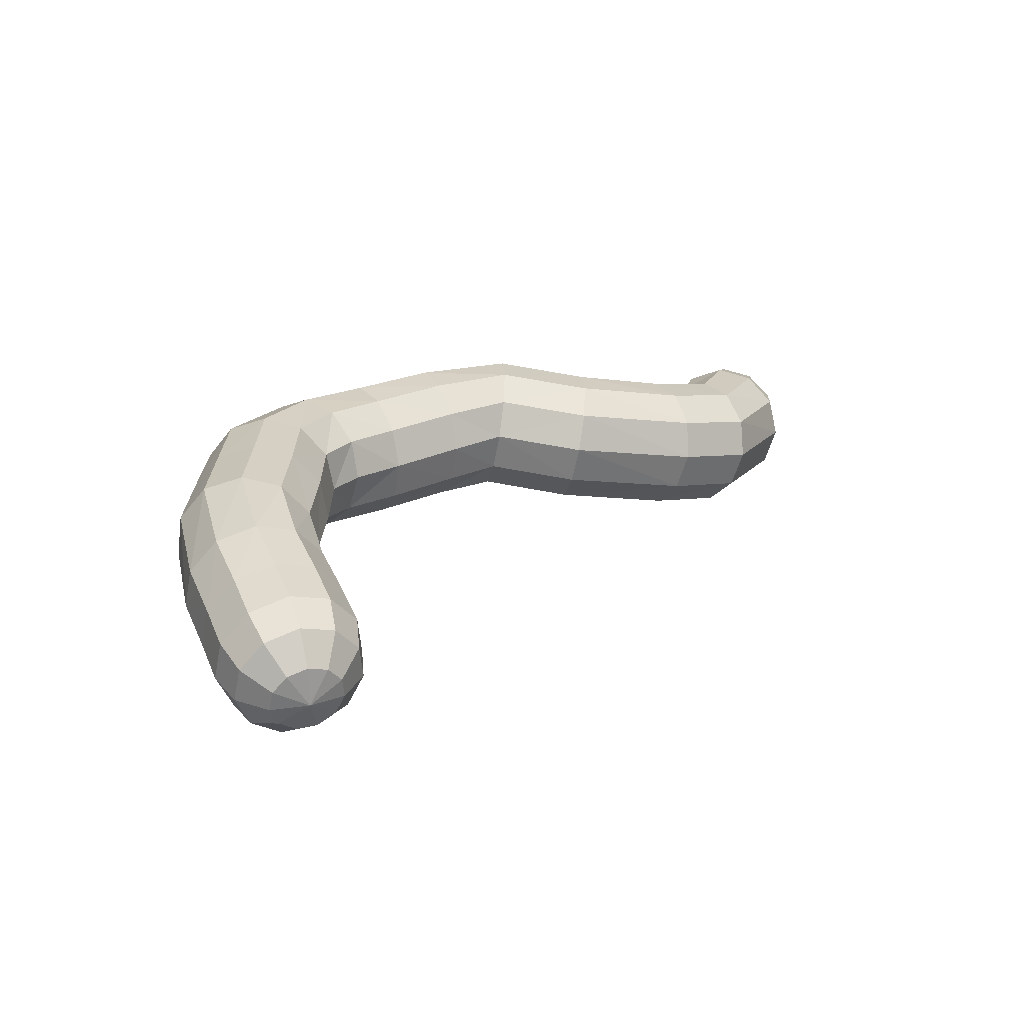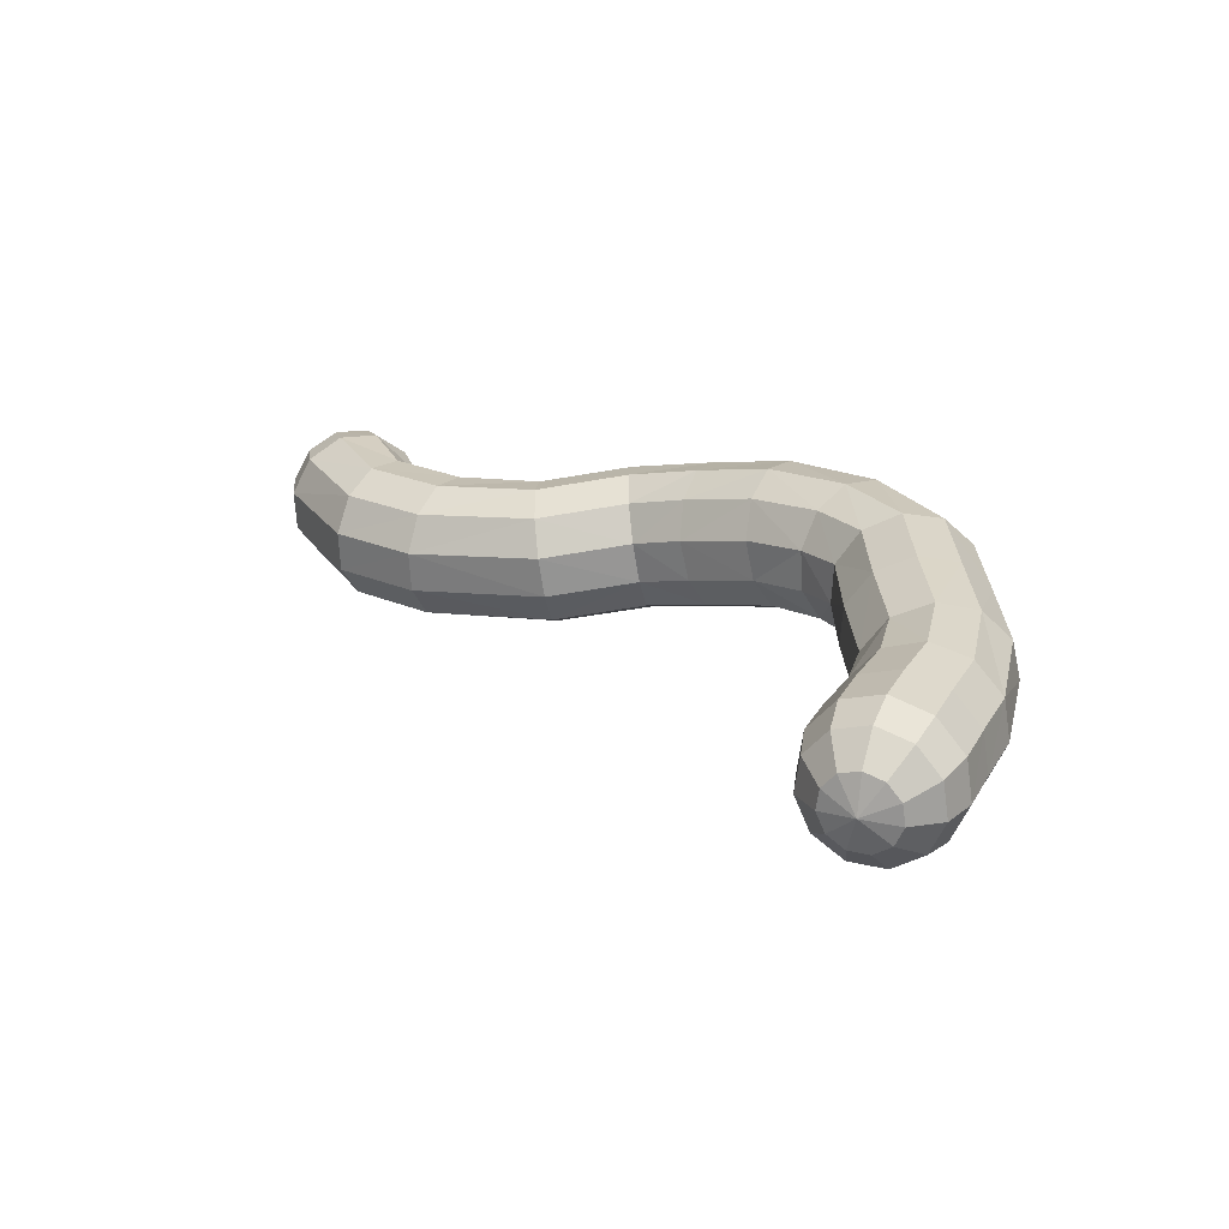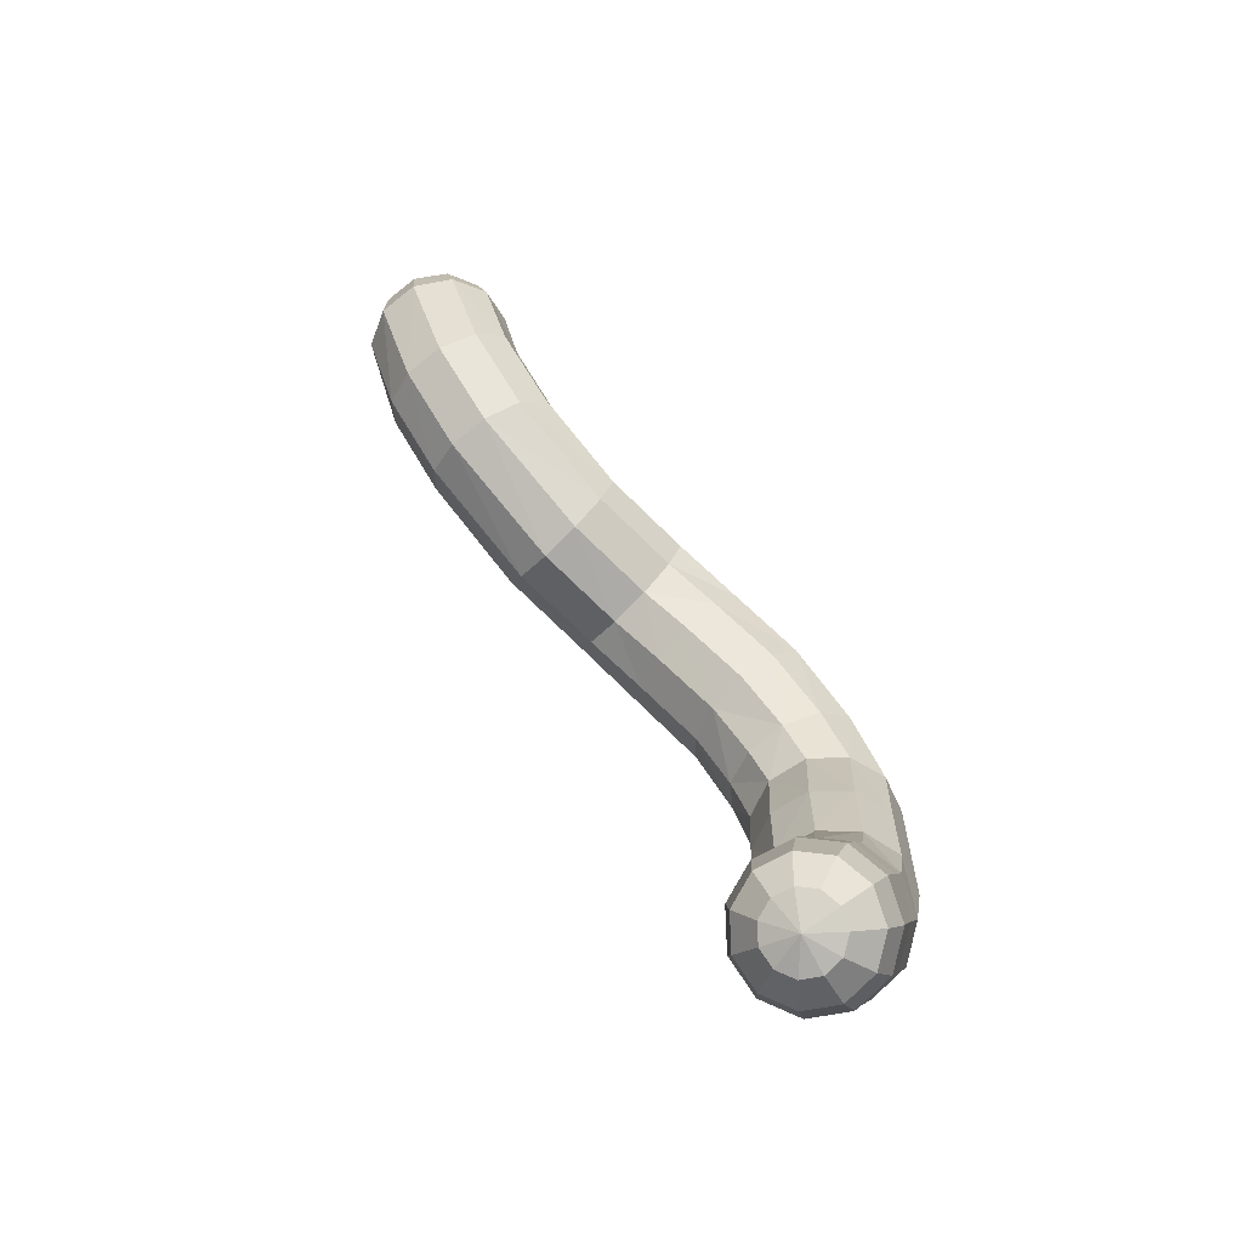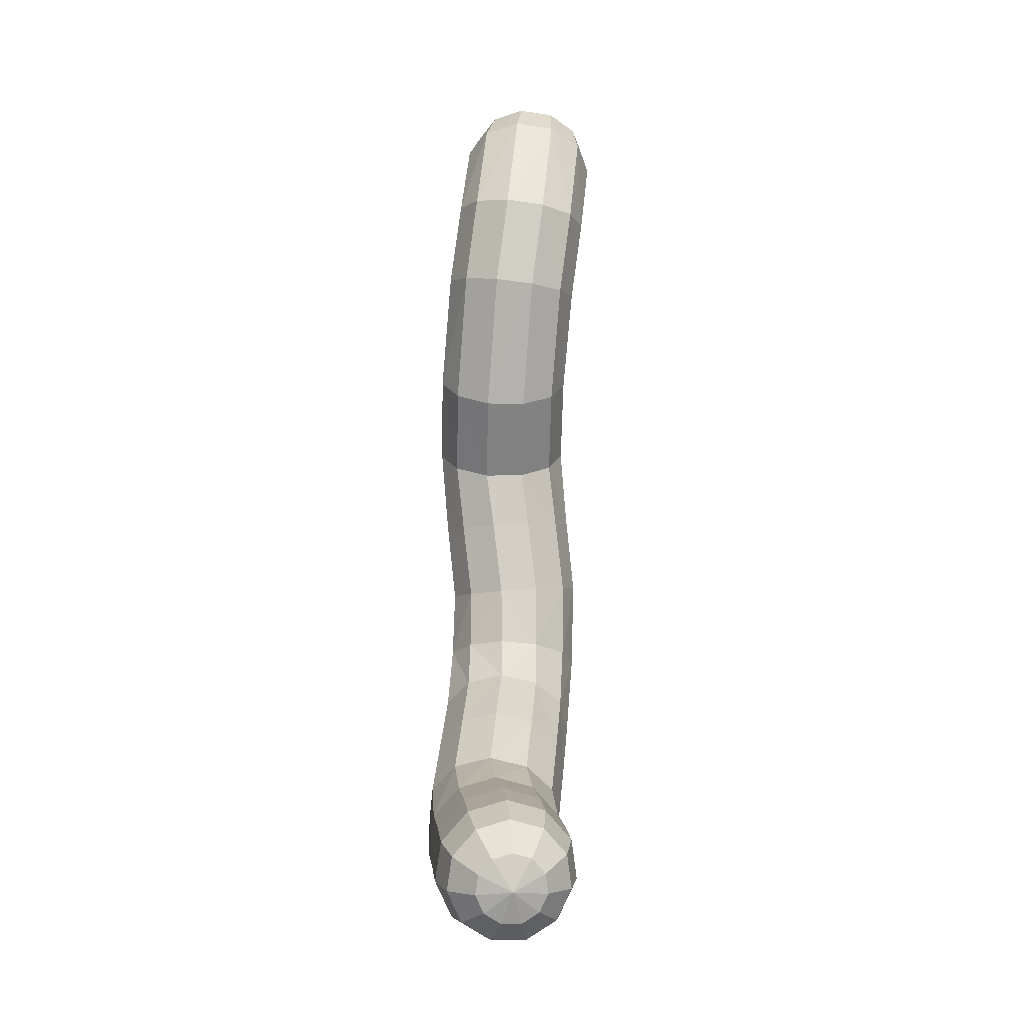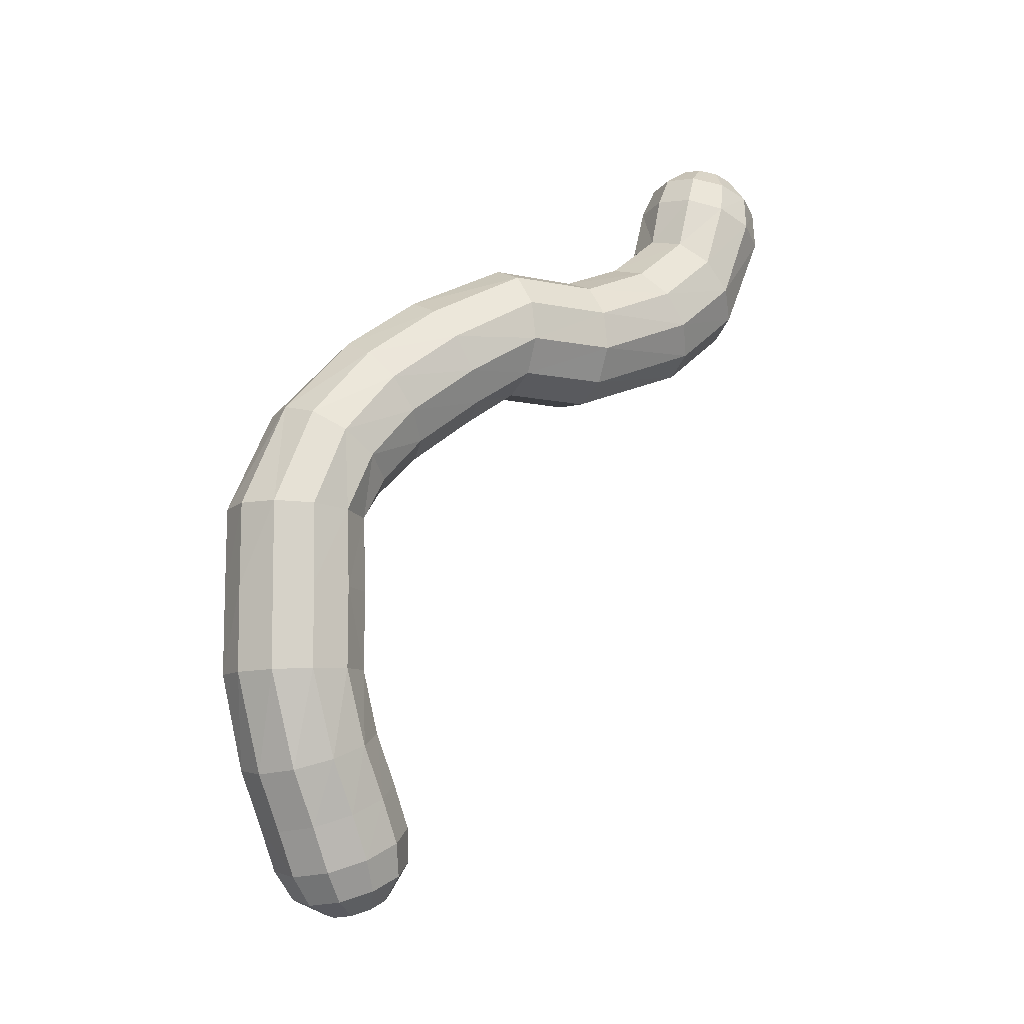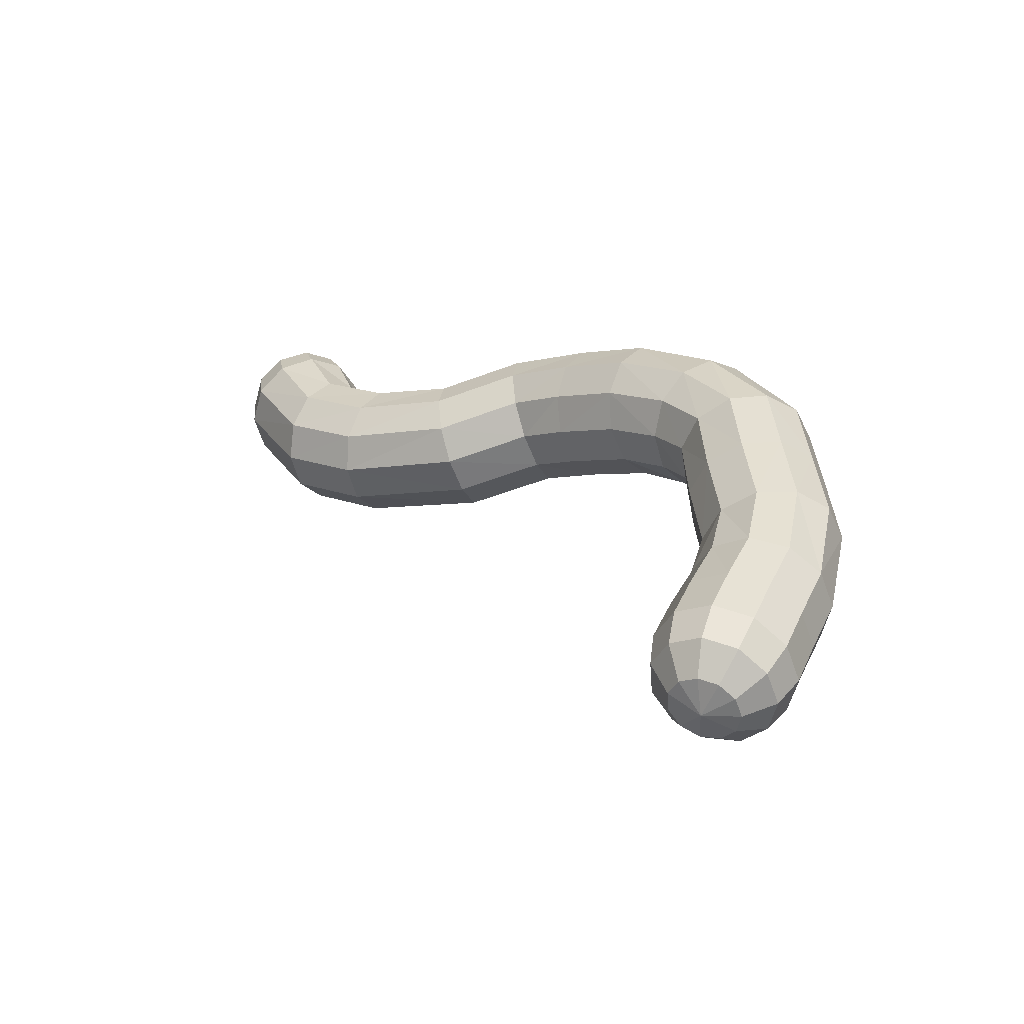
<metadata>
{"format":"obj","ext":"obj","renderer":"f3d","projection":"perspective","resolution":1024,"background":"white","views":[{"elev":-61.8,"azim":79.7,"up":"+Z"},{"elev":-64.2,"azim":-80.7,"up":"+Z"},{"elev":-74.6,"azim":-134.6,"up":"+Z"},{"elev":-61.5,"azim":178.8,"up":"+Z"},{"elev":-6.1,"azim":56.8,"up":"+Z"},{"elev":-55.1,"azim":-68.9,"up":"+Z"}]}
</metadata>
<code>
o Sphere_Sphere.001
v -1.386 -6.772 -11.56
v -1.544 -7.106 -7.361
v 0.7012 -3.182 -13.25
v 0.4953 -3.043 -14.14
v 0.0826 -3.32 -14.92
v -1.927 -5.735 -3.087
v -0.554 -7.275 -11.78
v 1.349 -3.874 -13.59
v 1.056 -3.643 -14.43
v 0.4064 -3.667 -15.09
v -1.759 -2.078 -0.1465
v -0.7432 -7.708 -7.276
v 1.48 -4.796 -13.97
v 1.17 -4.441 -14.76
v 0.4722 -4.128 -15.28
v 0.4475 -7.266 -11.84
v -1.583 2.35 0.7675
v 1.054 -5.655 -14.27
v 0.8011 -5.185 -15.02
v 0.2591 -4.557 -15.43
v -1.186 -6.242 -2.657
v 1.301 -6.749 -11.72
v 0.2055 -6.178 -14.4
v 0.06605 -5.637 -15.14
v -0.1652 -4.818 -15.49
v -0.4263 -3.94 -15.38
v 0.2566 -7.779 -7.198
v -2.004 6.026 2.594
v -0.7962 -6.199 -14.32
v -0.8015 -5.656 -15.06
v -0.6661 -4.829 -15.45
v 1.734 -5.887 -11.46
v -1.054 -2.462 0.4401
v -1.633 -5.711 -14.05
v -1.526 -5.233 -14.83
v -1.084 -4.585 -15.32
v 1.138 -7.298 -7.151
v 1.611 -4.955 -11.13
v -2.039 -4.87 -13.68
v -1.878 -4.505 -14.51
v -1.288 -4.164 -15.13
v -0.1974 -6.356 -2.522
v -1.886 -3.942 -13.32
v -1.745 -3.701 -14.2
v -1.211 -3.7 -14.95
v 0.9702 -4.247 -10.86
v 1.621 -6.416 -7.151
v -1.221 -3.222 -13.09
v -1.17 -3.078 -14
v -0.8786 -3.34 -14.84
v -0.8862 2.321 1.486
v 0.725 -6.041 -2.724
v -0.2569 -2.939 -13.07
v -0.3344 -2.832 -13.98
v -0.3964 -3.199 -14.83
v 1.787 -6.504 -9.235
v 1.466 -6.355 -5.14
v 1.22 -3.974 -1.706
v 0.8106 -3.646 -12.13
v 1.311 -7.383 -9.272
v 1.66 0.01392 0.6356
v 1.458 -4.34 -12.46
v 0.9736 -7.211 -5.084
v 0.4333 -7.869 -9.329
v 1.588 -5.263 -12.84
v 1.466 4.758 1.477
v 0.6234 -4.369 -1.008
v 1.162 -6.122 -13.13
v -0.5667 -7.809 -9.388
v 0.08725 -7.675 -5.102
v 0.3124 -6.644 -13.26
v 1.045 7.104 4.372
v 1.043 -0.03367 1.42
v -0.6893 -6.664 -13.18
v -0.9113 -7.6 -5.187
v -1.372 -7.221 -9.43
v -1.526 -6.175 -12.92
v -1.726 -6.292 -9.441
v -1.518 -5.317 -9.419
v -1.931 -5.332 -12.55
v -0.3124 -4.49 -0.6712
v 0.7519 7.38 5.189
v -1.777 -4.403 -12.2
v 0.8526 4.305 2.116
v -1.29 -4.299 -0.8017
v -1.112 -3.684 -11.98
v -1.705 -7.009 -5.314
v -2.042 -6.089 -5.441
v -0.1472 -3.401 -11.95
v 1.553 -5.414 -7.198
v -1.784 -5.917 -11.24
v -0.07701 -2.64 0.581
v -1.622 -4.982 -10.94
v 0.9544 -4.61 -7.276
v 1.288 -5.398 -3.199
v -0.9517 -4.264 -10.74
v -1.307 5.661 3.202
v 0.8613 -2.554 0.2315
v 0.01474 -3.99 -10.71
v -1.815 -5.134 -5.529
v 1.711 -5.512 -9.229
v 0.09608 -0.05042 1.755
v 0.08777 7.692 5.728
v 0.4613 6.355 4.657
v 1.106 -4.722 -9.257
v -0.8817 -0.03102 1.534
v -0.8126 -4.606 -9.37
v -2 -3.856 -1.358
v -2.216 -3.303 -2.165
v 0.1657 -4.384 -9.31
v 1.313 -4.63 -3.796
v -1.891 -6.165 -7.427
v 0.09124 2.322 1.721
v -1.675 -5.183 -7.451
v 0.7926 -3.981 -4.327
v 1.463 -2.233 -0.4975
v -0.964 -4.473 -7.427
v 1.039 2.35 1.397
v 0.01623 -4.259 -7.361
v -1.87 -2.814 -2.964
v 1.409 -5.378 -5.252
v -0.08988 4.054 2.346
v 0.2486 6.71 5.407
v -0.2019 7.298 5.844
v 0.8198 -4.591 -5.384
v -1.063 4.085 2.094
v -1.096 -4.446 -5.549
v -1.579 0.01837 0.8261
v -1.776 0.08207 -0.1427
v -0.1142 -4.244 -5.495
v 1.538 -1.778 -1.375
v -2.186 -4.997 -3.674
v -0.3336 5.614 3.444
v -1.879 -4.262 -4.233
v 1.061 -1.333 -2.121
v 1.657 2.399 0.6186
v -1.105 -3.763 -4.586
v 0.6069 5.899 3.242
v -0.109 -3.658 -4.621
v -1.408 0.1399 -1.065
v 1.288 -3.431 -2.543
v -0.4696 5.989 4.732
v -0.5567 6.386 5.461
v -0.6666 7.108 5.871
v 0.8056 -2.912 -3.253
v -1.452 6.123 4.576
v -1.071 -2.546 -3.504
v -1.757 4.388 1.44
v -1.951 4.868 0.5911
v -0.07378 -2.582 -3.611
v 1.749 2.451 -0.3686
v -1.968 -1.609 -0.9926
v -1.616 -1.205 -1.83
v 1.284 2.491 -1.251
v 1.216 6.427 2.66
v -0.8131 -0.9928 -2.392
v 0.1848 -1.041 -2.5
v -1.586 5.371 -0.1824
v 1.749 0.07722 -0.35
v -1.408 6.51 5.333
v -1.159 7.182 5.8
v -2.036 7.043 5.065
v 1.283 0.1362 -1.223
v -1.522 7.498 5.654
v -0.5931 0.1734 -1.649
v -2.174 6.714 4.237
v -2.407 7.574 3.823
v 0.4101 0.172 -1.708
v 1.3 7.029 1.884
v -1.777 2.398 -0.2065
v -1.407 2.451 -1.127
v 0.8325 7.514 1.159
v -0.5914 2.491 -1.701
v 0.412 2.506 -1.747
v -2.076 8.431 3.465
v 1.555 5.27 0.6317
v -1.957 8.583 4.463
v -2.241 7.816 4.74
v -1.641 7.954 5.479
v 1.092 5.678 -0.1515
v -1.478 8.406 5.331
v -0.7748 5.738 -0.6354
v -1.275 9.101 4.322
v -1.085 8.71 5.257
v 0.2232 5.852 -0.6238
v -2.204 6.592 1.812
v -1.843 7.181 1.104
v -1.036 7.604 0.6959
v -0.03813 7.728 0.7165
v 0.7932 8.182 4.875
v 1.096 7.999 3.97
v 0.1105 8.165 5.56
v -0.1408 8.567 5.393
v 0.3596 8.863 4.566
v 0.599 8.755 3.578
v -0.773 8.022 5.787
v -1.287 9.012 3.277
v -0.5865 8.77 5.28
v -0.4114 9.205 4.36
v -0.2894 9.133 3.319
f 54 5 55
f 26 55 5
f 54 3 4
f 26 5 10
f 3 9 4
f 5 9 10
f 26 10 15
f 8 14 9
f 9 15 10
f 26 15 20
f 13 19 14
f 14 20 15
f 26 20 25
f 19 23 24
f 19 25 20
f 26 25 31
f 23 30 24
f 24 31 25
f 29 35 30
f 31 35 36
f 26 31 36
f 35 41 36
f 13 62 65
f 23 74 29
f 26 36 41
f 35 39 40
f 41 44 45
f 39 83 43
f 34 80 39
f 26 41 45
f 39 44 40
f 43 86 48
f 44 50 45
f 3 89 59
f 8 59 62
f 26 45 50
f 43 49 44
f 18 65 68
f 50 54 55
f 23 68 71
f 29 77 34
f 26 50 55
f 48 54 49
f 53 86 89
f 199 195 200
f 198 196 193
f 198 194 199
f 194 191 195
f 193 196 192
f 193 190 194
f 192 196 103
f 192 82 190
f 190 72 191
f 103 123 82
f 82 104 72
f 103 196 124
f 124 143 123
f 123 142 104
f 124 196 144
f 143 161 160
f 142 160 146
f 144 196 161
f 160 164 162
f 146 162 166
f 161 196 164
f 162 179 178
f 62 46 38
f 68 32 22
f 71 7 74
f 65 38 32
f 83 96 86
f 77 91 80
f 71 22 16
f 59 99 46
f 74 1 77
f 80 93 83
f 89 96 99
f 1 78 91
f 7 64 69
f 16 60 64
f 22 56 60
f 46 110 105
f 7 76 1
f 99 107 110
f 32 101 56
f 91 79 93
f 38 105 101
f 96 79 107
f 110 117 119
f 76 12 2
f 78 2 112
f 79 112 114
f 56 37 60
f 107 114 117
f 69 27 12
f 64 37 27
f 101 47 56
f 110 94 105
f 105 90 101
f 114 127 117
f 37 57 63
f 47 121 57
f 90 125 121
f 94 130 125
f 27 63 70
f 112 100 114
f 12 70 75
f 12 87 2
f 117 130 119
f 2 88 112
f 130 137 139
f 63 42 70
f 88 6 132
f 57 52 63
f 100 132 134
f 75 42 21
f 127 134 137
f 125 111 121
f 87 21 6
f 130 115 125
f 121 95 57
f 52 58 67
f 42 67 81
f 137 120 147
f 134 109 120
f 111 145 141
f 115 150 145
f 6 85 108
f 21 81 85
f 137 150 139
f 132 108 109
f 95 141 58
f 58 131 116
f 150 156 157
f 108 152 109
f 141 135 131
f 81 98 92
f 109 153 120
f 120 156 147
f 67 116 98
f 85 11 108
f 81 33 85
f 145 157 135
f 152 140 153
f 153 165 156
f 11 129 152
f 92 73 102
f 33 128 11
f 131 163 159
f 135 168 163
f 92 106 33
f 98 61 73
f 157 165 168
f 116 159 61
f 73 113 102
f 163 151 159
f 168 154 163
f 168 173 174
f 129 17 170
f 140 170 171
f 165 171 173
f 128 51 17
f 106 113 51
f 159 136 61
f 61 118 73
f 171 182 173
f 113 84 122
f 51 122 126
f 151 180 176
f 154 185 180
f 118 66 84
f 174 182 185
f 17 149 170
f 136 176 66
f 170 158 171
f 51 148 17
f 122 138 133
f 180 189 172
f 182 189 185
f 148 186 149
f 66 169 155
f 149 187 158
f 84 155 138
f 176 172 169
f 158 188 182
f 126 28 148
f 126 133 97
f 187 197 188
f 133 104 142
f 186 175 187
f 169 195 191
f 172 200 195
f 97 166 28
f 138 72 104
f 189 197 200
f 133 146 97
f 28 167 186
f 155 191 72
f 166 178 167
f 164 196 179
f 167 177 175
f 179 196 181
f 178 181 177
f 175 183 197
f 181 196 184
f 177 184 183
f 197 199 200
f 184 196 198
f 183 198 199
f 54 4 5
f 54 53 3
f 3 8 9
f 5 4 9
f 8 13 14
f 9 14 15
f 13 18 19
f 14 19 20
f 19 18 23
f 19 24 25
f 23 29 30
f 24 30 31
f 29 34 35
f 31 30 35
f 35 40 41
f 13 8 62
f 23 71 74
f 35 34 39
f 41 40 44
f 39 80 83
f 34 77 80
f 39 43 44
f 43 83 86
f 44 49 50
f 3 53 89
f 8 3 59
f 43 48 49
f 18 13 65
f 50 49 54
f 23 18 68
f 29 74 77
f 48 53 54
f 53 48 86
f 199 194 195
f 198 193 194
f 194 190 191
f 193 192 190
f 192 103 82
f 190 82 72
f 103 124 123
f 82 123 104
f 124 144 143
f 123 143 142
f 143 144 161
f 142 143 160
f 160 161 164
f 146 160 162
f 162 164 179
f 62 59 46
f 68 65 32
f 71 16 7
f 65 62 38
f 83 93 96
f 77 1 91
f 71 68 22
f 59 89 99
f 74 7 1
f 80 91 93
f 89 86 96
f 1 76 78
f 7 16 64
f 16 22 60
f 22 32 56
f 46 99 110
f 7 69 76
f 99 96 107
f 32 38 101
f 91 78 79
f 38 46 105
f 96 93 79
f 110 107 117
f 76 69 12
f 78 76 2
f 79 78 112
f 56 47 37
f 107 79 114
f 69 64 27
f 64 60 37
f 101 90 47
f 110 119 94
f 105 94 90
f 114 100 127
f 37 47 57
f 47 90 121
f 90 94 125
f 94 119 130
f 27 37 63
f 112 88 100
f 12 27 70
f 12 75 87
f 117 127 130
f 2 87 88
f 130 127 137
f 63 52 42
f 88 87 6
f 57 95 52
f 100 88 132
f 75 70 42
f 127 100 134
f 125 115 111
f 87 75 21
f 130 139 115
f 121 111 95
f 52 95 58
f 42 52 67
f 137 134 120
f 134 132 109
f 111 115 145
f 115 139 150
f 6 21 85
f 21 42 81
f 137 147 150
f 132 6 108
f 95 111 141
f 58 141 131
f 150 147 156
f 108 11 152
f 141 145 135
f 81 67 98
f 109 152 153
f 120 153 156
f 67 58 116
f 85 33 11
f 81 92 33
f 145 150 157
f 152 129 140
f 153 140 165
f 11 128 129
f 92 98 73
f 33 106 128
f 131 135 163
f 135 157 168
f 92 102 106
f 98 116 61
f 157 156 165
f 116 131 159
f 73 118 113
f 163 154 151
f 168 174 154
f 168 165 173
f 129 128 17
f 140 129 170
f 165 140 171
f 128 106 51
f 106 102 113
f 159 151 136
f 61 136 118
f 171 158 182
f 113 118 84
f 51 113 122
f 151 154 180
f 154 174 185
f 118 136 66
f 174 173 182
f 17 148 149
f 136 151 176
f 170 149 158
f 51 126 148
f 122 84 138
f 180 185 189
f 182 188 189
f 148 28 186
f 66 176 169
f 149 186 187
f 84 66 155
f 176 180 172
f 158 187 188
f 126 97 28
f 126 122 133
f 187 175 197
f 133 138 104
f 186 167 175
f 169 172 195
f 172 189 200
f 97 146 166
f 138 155 72
f 189 188 197
f 133 142 146
f 28 166 167
f 155 169 191
f 166 162 178
f 167 178 177
f 178 179 181
f 175 177 183
f 177 181 184
f 197 183 199
f 183 184 198

</code>
